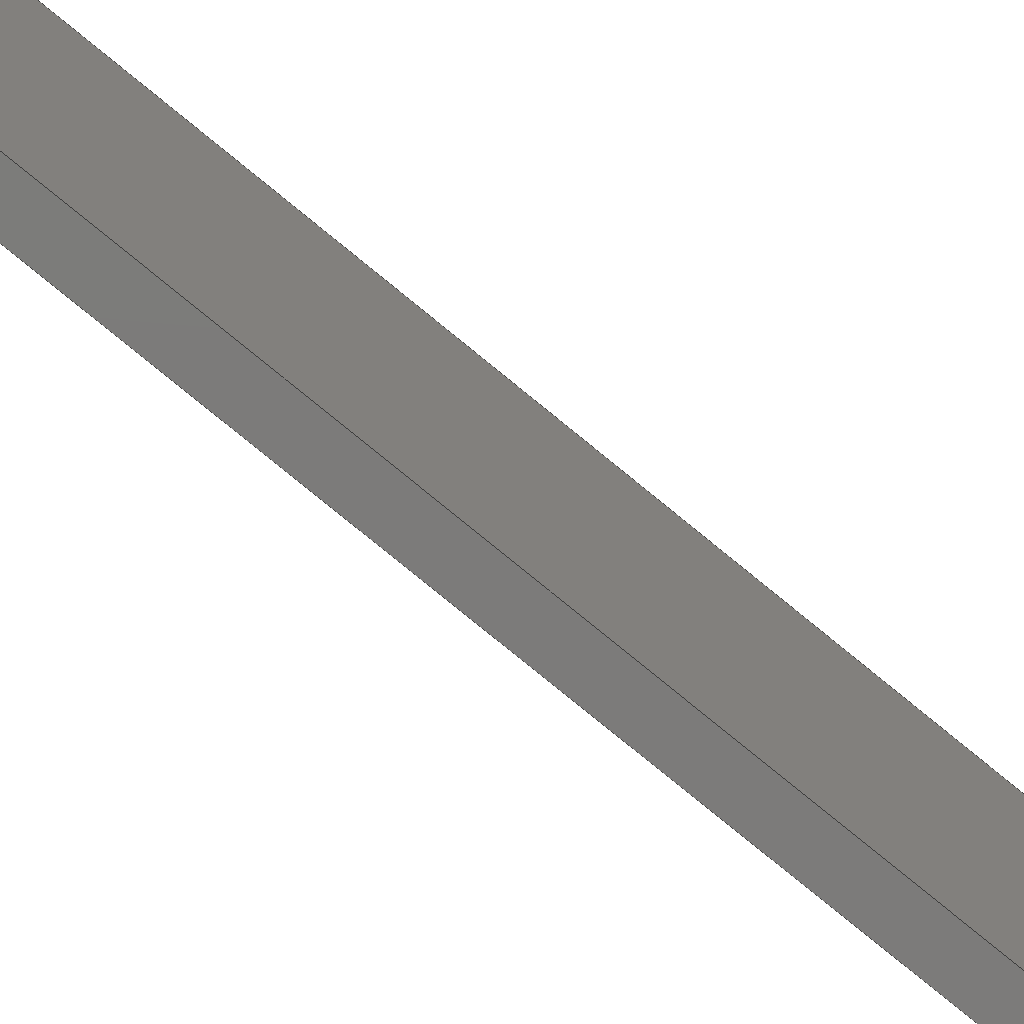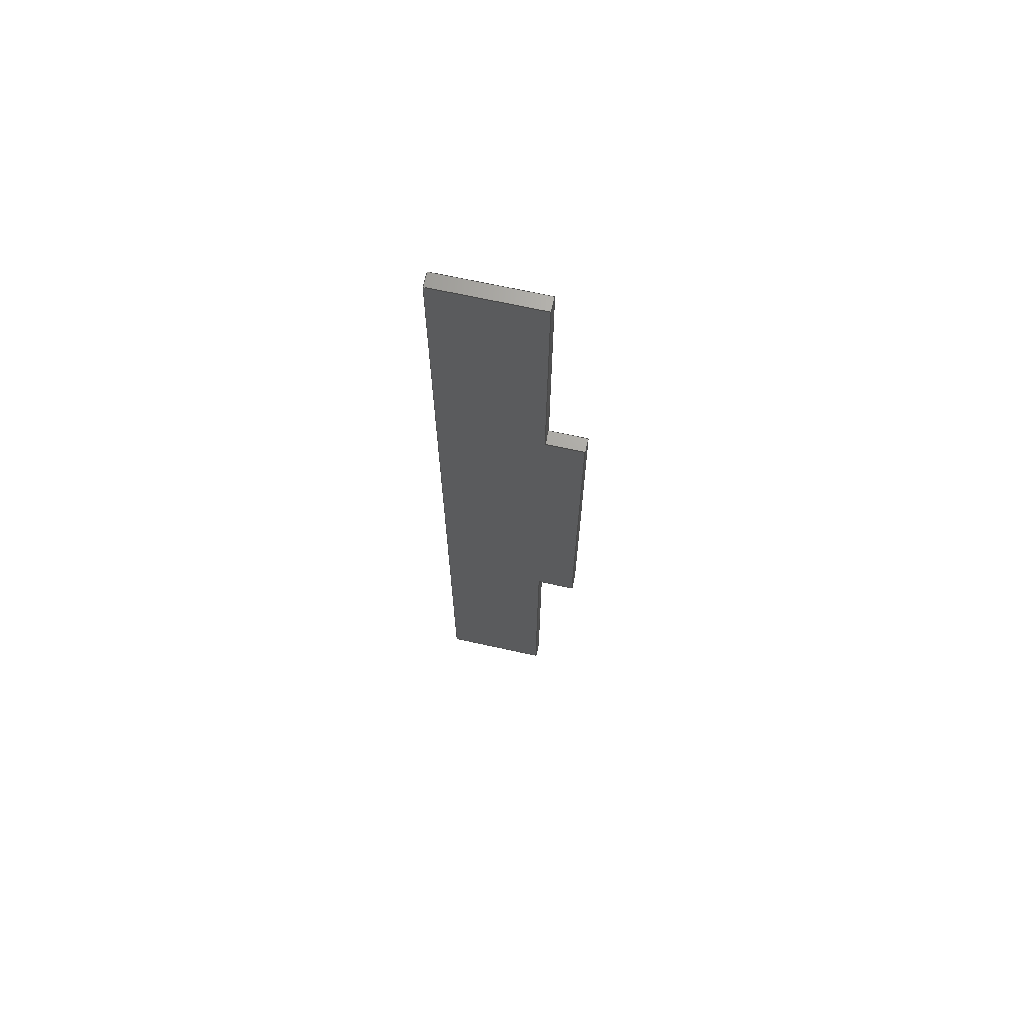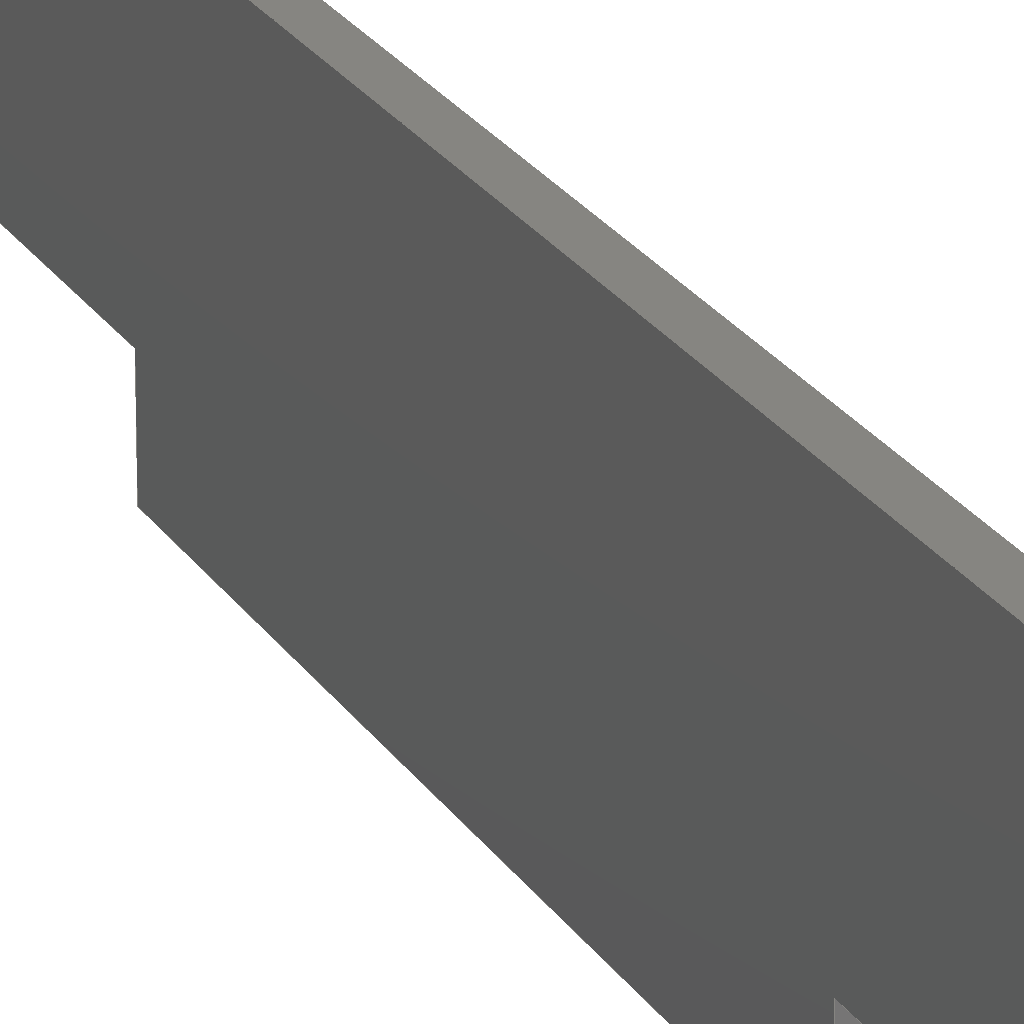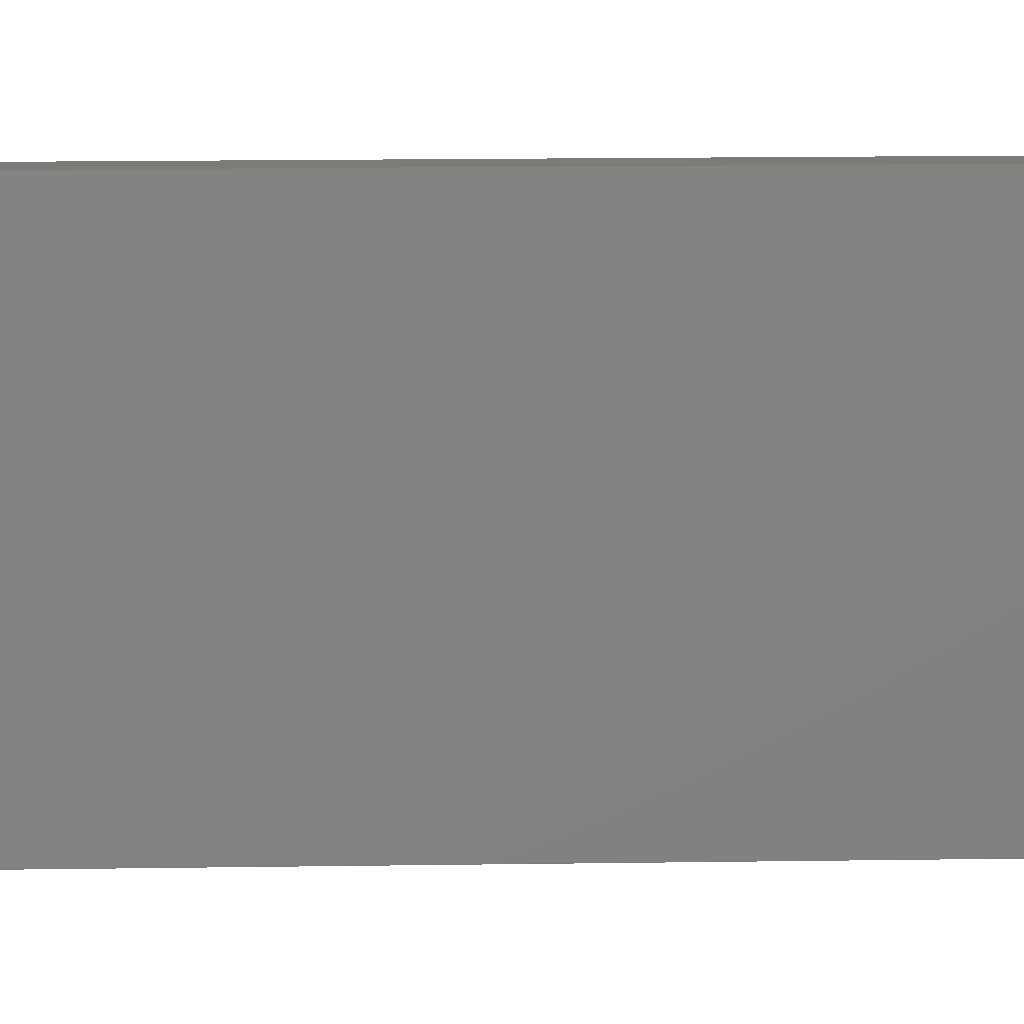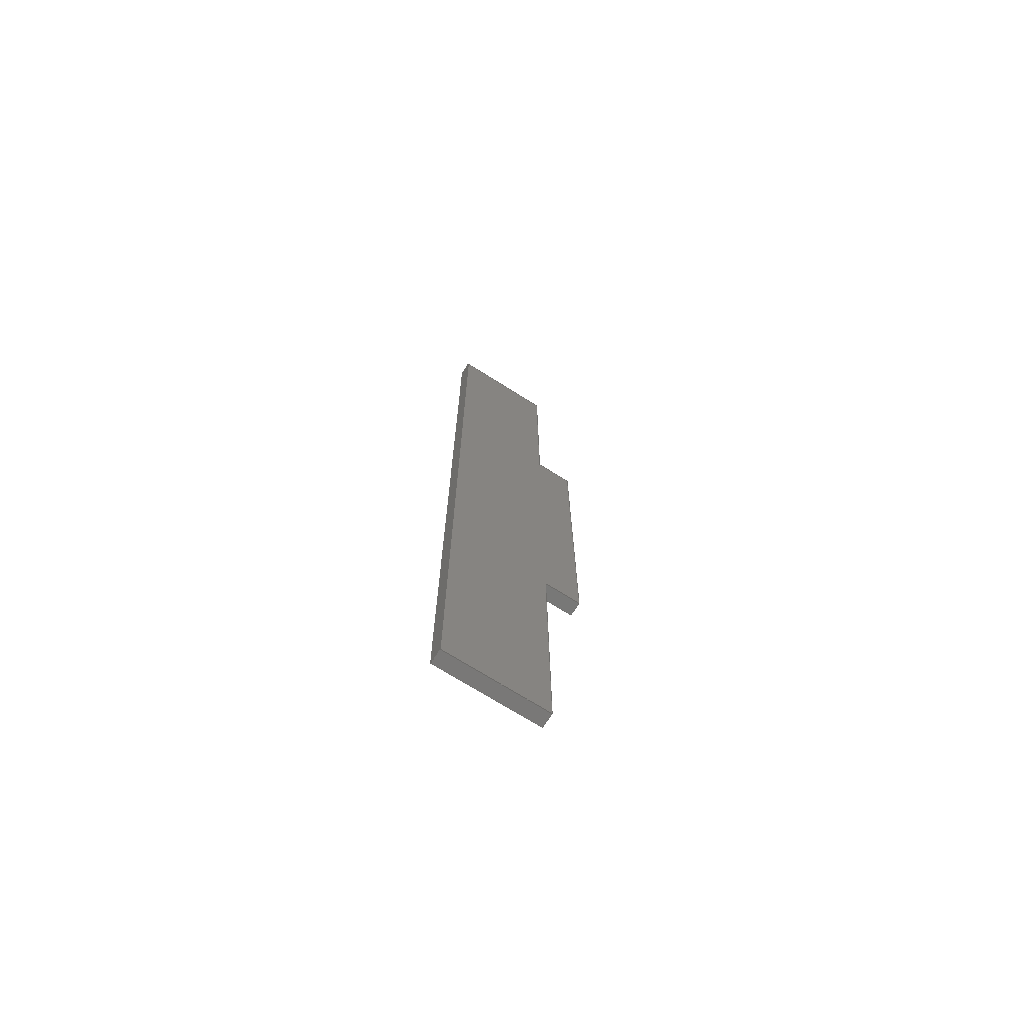
<metadata>
{"format":"iges","ext":"igs","renderer":"f3d","projection":"perspective","resolution":1024,"background":"white","views":[{"elev":-75.0,"azim":50.3,"up":"+Z"},{"elev":68.1,"azim":102.5,"up":"+Y"},{"elev":21.3,"azim":-22.4,"up":"+Z"},{"elev":8.0,"azim":-93.5,"up":"+Z"},{"elev":-71.1,"azim":57.7,"up":"+Y"}]}
</metadata>
<code>
START RECORD GO HERE.
1H,,1H;,20HCNEXT - IGES PRODUCT,17Hcloison_longi.igs,44HIBM CATIA IGES -
 CATIA Version 5 Release 19 ,27HCATIA Version 5 Release 19 ,32,75,6,75,
15,13Hcloison_longi,1,2,2HMM,1000,1,15H2.014e+07,0.001,
1e+04,8HMartin Z,10HPC_MartinZ,11,0,15H2.014e+07,;
     406       1       0       0       0       0       0       000010201
     406       0       0       1      15                               0
     108       2       0       0       0       0       0       001010001
     108       0       0       1       0                               0
     110       3       0       0       0       0       0       001010001
     110       0       0       1       0                               0
     110       4       0       0       0       0       0       001010001
     110       0       0       1       0                               0
     110       5       0       0       0       0       0       001010001
     110       0       0       1       0                               0
     110       6       0       0       0       0       0       001010001
     110       0       0       1       0                               0
     110       7       0       0       0       0       0       001010001
     110       0       0       1       0                               0
     110       8       0       0       0       0       0       001010001
     110       0       0       1       0                               0
     110       9       0       0       0       0       0       001010001
     110       0       0       1       0                               0
     110      10       0       0       0       0       0       001010001
     110       0       0       1       0                               0
     102      11       0       0       0       0       0       001010001
     102       0       0       1       0                               0
     142      12       0       0       0       0       0       001010001
     142       0       0       1       0                               0
     144      13       0       0   10000       0       0       000000000
     144       0       0       1       0                               0
     108      14       0       0       0       0       0       001010001
     108       0       0       1       0                               0
     110      15       0       0       0       0       0       001010001
     110       0       0       1       0                               0
     110      16       0       0       0       0       0       001010001
     110       0       0       1       0                               0
     110      17       0       0       0       0       0       001010001
     110       0       0       1       0                               0
     110      18       0       0       0       0       0       001010001
     110       0       0       1       0                               0
     102      19       0       0       0       0       0       001010001
     102       0       0       1       0                               0
     142      20       0       0       0       0       0       001010001
     142       0       0       1       0                               0
     144      21       0       0   10000       0       0       000000000
     144       0       0       1       0                               0
     108      22       0       0       0       0       0       001010001
     108       0       0       1       0                               0
     110      23       0       0       0       0       0       001010001
     110       0       0       1       0                               0
     110      24       0       0       0       0       0       001010001
     110       0       0       1       0                               0
     110      25       0       0       0       0       0       001010001
     110       0       0       1       0                               0
     110      26       0       0       0       0       0       001010001
     110       0       0       1       0                               0
     110      27       0       0       0       0       0       001010001
     110       0       0       1       0                               0
     110      28       0       0       0       0       0       001010001
     110       0       0       1       0                               0
     110      29       0       0       0       0       0       001010001
     110       0       0       1       0                               0
     110      30       0       0       0       0       0       001010001
     110       0       0       1       0                               0
     102      31       0       0       0       0       0       001010001
     102       0       0       1       0                               0
     142      32       0       0       0       0       0       001010001
     142       0       0       1       0                               0
     144      33       0       0   10000       0       0       000000000
     144       0       0       1       0                               0
     108      34       0       0       0       0       0       001010001
     108       0       0       1       0                               0
     110      35       0       0       0       0       0       001010001
     110       0       0       1       0                               0
     110      36       0       0       0       0       0       001010001
     110       0       0       1       0                               0
     110      37       0       0       0       0       0       001010001
     110       0       0       1       0                               0
     110      38       0       0       0       0       0       001010001
     110       0       0       1       0                               0
     102      39       0       0       0       0       0       001010001
     102       0       0       1       0                               0
     142      40       0       0       0       0       0       001010001
     142       0       0       1       0                               0
     144      41       0       0   10000       0       0       000000000
     144       0       0       1       0                               0
     108      42       0       0       0       0       0       001010001
     108       0       0       1       0                               0
     110      43       0       0       0       0       0       001010001
     110       0       0       1       0                               0
     110      44       0       0       0       0       0       001010001
     110       0       0       1       0                               0
     110      45       0       0       0       0       0       001010001
     110       0       0       1       0                               0
     110      46       0       0       0       0       0       001010001
     110       0       0       1       0                               0
     102      47       0       0       0       0       0       001010001
     102       0       0       1       0                               0
     142      48       0       0       0       0       0       001010001
     142       0       0       1       0                               0
     144      49       0       0   10000       0       0       000000000
     144       0       0       1       0                               0
     108      50       0       0       0       0       0       001010001
     108       0       0       1       0                               0
     110      51       0       0       0       0       0       001010001
     110       0       0       1       0                               0
     110      52       0       0       0       0       0       001010001
     110       0       0       1       0                               0
     110      53       0       0       0       0       0       001010001
     110       0       0       1       0                               0
     110      54       0       0       0       0       0       001010001
     110       0       0       1       0                               0
     102      55       0       0       0       0       0       001010001
     102       0       0       1       0                               0
     142      56       0       0       0       0       0       001010001
     142       0       0       1       0                               0
     144      57       0       0   10000       0       0       000000000
     144       0       0       1       0                               0
     108      58       0       0       0       0       0       001010001
     108       0       0       1       0                               0
     110      59       0       0       0       0       0       001010001
     110       0       0       1       0                               0
     110      60       0       0       0       0       0       001010001
     110       0       0       1       0                               0
     110      61       0       0       0       0       0       001010001
     110       0       0       1       0                               0
     110      62       0       0       0       0       0       001010001
     110       0       0       1       0                               0
     102      63       0       0       0       0       0       001010001
     102       0       0       1       0                               0
     142      64       0       0       0       0       0       001010001
     142       0       0       1       0                               0
     144      65       0       0   10000       0       0       000000000
     144       0       0       1       0                               0
     110      66       0       0       0       0       0       001010001
     110       0       0       1       0                               0
     110      67       0       0       0       0       0       001010001
     110       0       0       1       0                               0
     110      68       0       0       0       0       0       001010001
     110       0       0       1       0                               0
     110      69       0       0       0       0       0       001010001
     110       0       0       1       0                               0
     102      70       0       0       0       0       0       001010001
     102       0       0       1       0                               0
     142      71       0       0       0       0       0       001010001
     142       0       0       1       0                               0
     144      72       0       0   10000       0       0       000000000
     144       0       0       1       0                               0
     108      73       0       0       0       0       0       001010001
     108       0       0       1       0                               0
     110      74       0       0       0       0       0       001010001
     110       0       0       1       0                               0
     110      75       0       0       0       0       0       001010001
     110       0       0       1       0                               0
     110      76       0       0       0       0       0       001010001
     110       0       0       1       0                               0
     110      77       0       0       0       0       0       001010001
     110       0       0       1       0                               0
     102      78       0       0       0       0       0       001010001
     102       0       0       1       0                               0
     142      79       0       0       0       0       0       001010001
     142       0       0       1       0                               0
     144      80       0       0   10000       0       0       000000000
     144       0       0       1       0                               0
     108      81       0       0       0       0       0       001010001
     108       0       0       1       0                               0
     110      82       0       0       0       0       0       001010001
     110       0       0       1       0                               0
     110      83       0       0       0       0       0       001010001
     110       0       0       1       0                               0
     110      84       0       0       0       0       0       001010001
     110       0       0       1       0                               0
     110      85       0       0       0       0       0       001010001
     110       0       0       1       0                               0
     102      86       0       0       0       0       0       001010001
     102       0       0       1       0                               0
     142      87       0       0       0       0       0       001010001
     142       0       0       1       0                               0
     144      88       0       0   10000       0       0       000000000
     144       0       0       1       0                               0
406,1,15HCorps principal,0,0;                                          1
108,1,0,0,1.5,0,1.5,0,0,1,0,0;                             3
110,1.5,30,4,1.5,0,4,0,0;                                      5
110,1.5,0,4,1.5,0,15,0,0;                                      7
110,1.5,0,15,1.5,97,15,0,0;                                    9
110,1.5,97,15,1.5,97,4,0,0;                                   11
110,1.5,97,4,1.5,70,4,0,0;                                    13
110,1.5,70,4,1.5,70,0,0,0;                                    15
110,1.5,70,0,1.5,30,7.994e-15,0,0;                       17
110,1.5,30,7.994e-15,1.5,30,4,0,0;                       19
102,8,5,7,9,11,13,15,17,19,0,0;                                       21
142,0,3,0,21,2,0,0;                                                   23
144,3,1,0,23,0,1,1;                                                   25
108,0,-1,0,0,0,0,0,15,1,0,0;                          27
110,1.5,0,4,0,1.895e-15,4,0,0;                         29
110,0,1.895e-15,4,0,1.421e-14,15,0,0;           31
110,0,1.421e-14,15,1.5,0,15,0,0;                       33
110,1.5,0,15,1.5,0,4,0,0;                                     35
102,4,29,31,33,35,0,0;                                                37
142,0,27,0,37,2,0,0;                                                  39
144,27,1,0,39,0,1,1;                                                  41
108,1,0,0,0,0,0,0,0,1,0,0;                            43
110,0,30,4,0,30,1.397e-09,0,0;               45
110,0,30,1.397e-09,0,70,0,0,0;                       47
110,0,70,0,0,70,4,0,0;                            49
110,0,70,4,0,97,4,0,0;                            51
110,0,97,4,0,97,15,0,0;                                   53
110,0,97,15,0,1.421e-14,15,0,0;                      55
110,0,1.421e-14,15,0,1.895e-15,4,0,0;           57
110,0,1.895e-15,4,0,30,4,0,0;                59
102,8,45,47,49,51,53,55,57,59,0,0;                                    61
142,0,43,0,61,2,0,0;                                                  63
144,43,1,0,63,0,1,1;                                                  65
108,0,0,1,4,0,1.5,15,4,1,0,0;                           67
110,1.5,0,4,1.5,30,4,0,0;                                     69
110,1.5,30,4,0,30,4,0,0;                            71
110,0,30,4,0,1.895e-15,4,0,0;                73
110,0,1.895e-15,4,1.5,0,4,0,0;                         75
102,4,69,71,73,75,0,0;                                                77
142,0,67,0,77,2,0,0;                                                  79
144,67,1,0,79,0,1,1;                                                  81
108,0,-1,0,-30,0,1.5,30,2,1,0,0;                        83
110,1.5,30,4,1.5,30,7.994e-15,0,0;                       85
110,1.5,30,7.994e-15,0,30,1.397e-09,0,0;          87
110,0,30,1.397e-09,0,30,4,0,0;               89
110,0,30,4,1.5,30,4,0,0;                            91
102,4,85,87,89,91,0,0;                                                93
142,0,83,0,93,2,0,0;                                                  95
144,83,1,0,95,0,1,1;                                                  97
108,0,0,-1,0,0,0,0,0,1,0,0;                           99
110,1.5,70,0,0,70,0,0,0;                                   101
110,0,70,0,0,30,1.397e-09,0,0;                      103
110,0,30,1.397e-09,1.5,30,7.994e-15,0,0;         105
110,1.5,30,7.994e-15,1.5,70,0,0,0;                      107
102,4,101,103,105,107,0,0;                                           109
142,0,99,0,109,2,0,0;                                                111
144,99,1,0,111,0,1,1;                                                113
108,0,-1,0,-70,0,1.5,70,2,1,0,0;                       115
110,1.5,70,0,1.5,70,4,0,0;                                   117
110,1.5,70,4,0,70,4,0,0;                           119
110,0,70,4,0,70,0,0,0;                           121
110,0,70,0,1.5,70,0,0,0;                                   123
102,4,117,119,121,123,0,0;                                           125
142,0,115,0,125,2,0,0;                                               127
144,115,1,0,127,0,1,1;                                               129
110,1.5,97,4,0,97,4,0,0;                                   131
110,0,97,4,0,70,4,0,0;                           133
110,0,70,4,1.5,70,4,0,0;                           135
110,1.5,70,4,1.5,97,4,0,0;                                   137
102,4,131,133,135,137,0,0;                                           139
142,0,67,0,139,2,0,0;                                                141
144,67,1,0,141,0,1,1;                                                143
108,0,1,0,97,0,0,97,0,1,0,0;                         145
110,1.5,97,4,1.5,97,15,0,0;                                  147
110,1.5,97,15,0,97,15,0,0;                                 149
110,0,97,15,0,97,4,0,0;                                  151
110,0,97,4,1.5,97,4,0,0;                                   153
102,4,147,149,151,153,0,0;                                           155
142,0,145,0,155,2,0,0;                                               157
144,145,1,0,157,0,1,1;                                               159
108,0,0,1,15,0,0,97,15,1,0,0;                        161
110,0,97,15,1.5,97,15,0,0;                                 163
110,1.5,97,15,1.5,0,15,0,0;                                  165
110,1.5,0,15,0,1.421e-14,15,0,0;                      167
110,0,1.421e-14,15,0,97,15,0,0;                     169
102,4,163,165,167,169,0,0;                                           171
142,0,161,0,171,2,0,0;                                               173
144,161,1,0,173,0,1,1;                                               175
S      1G      4D    176P     88
</code>
